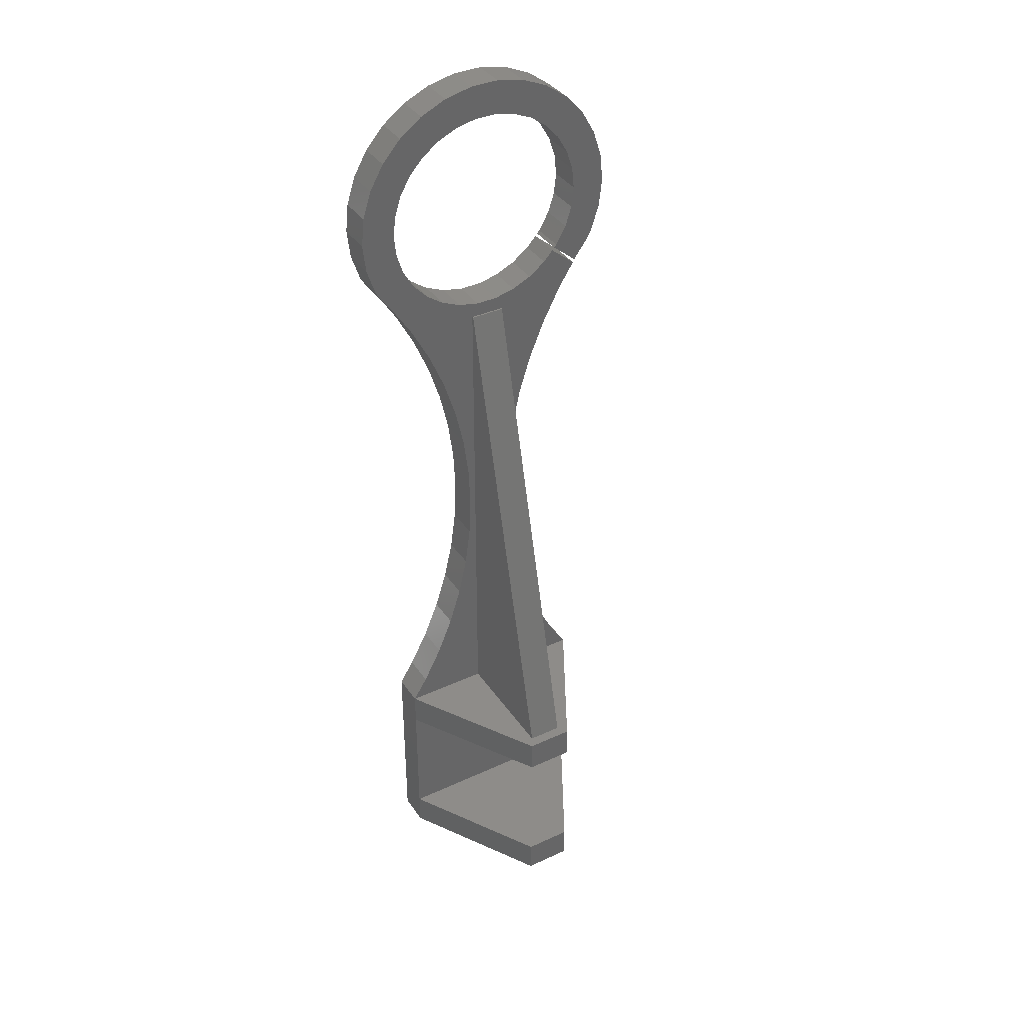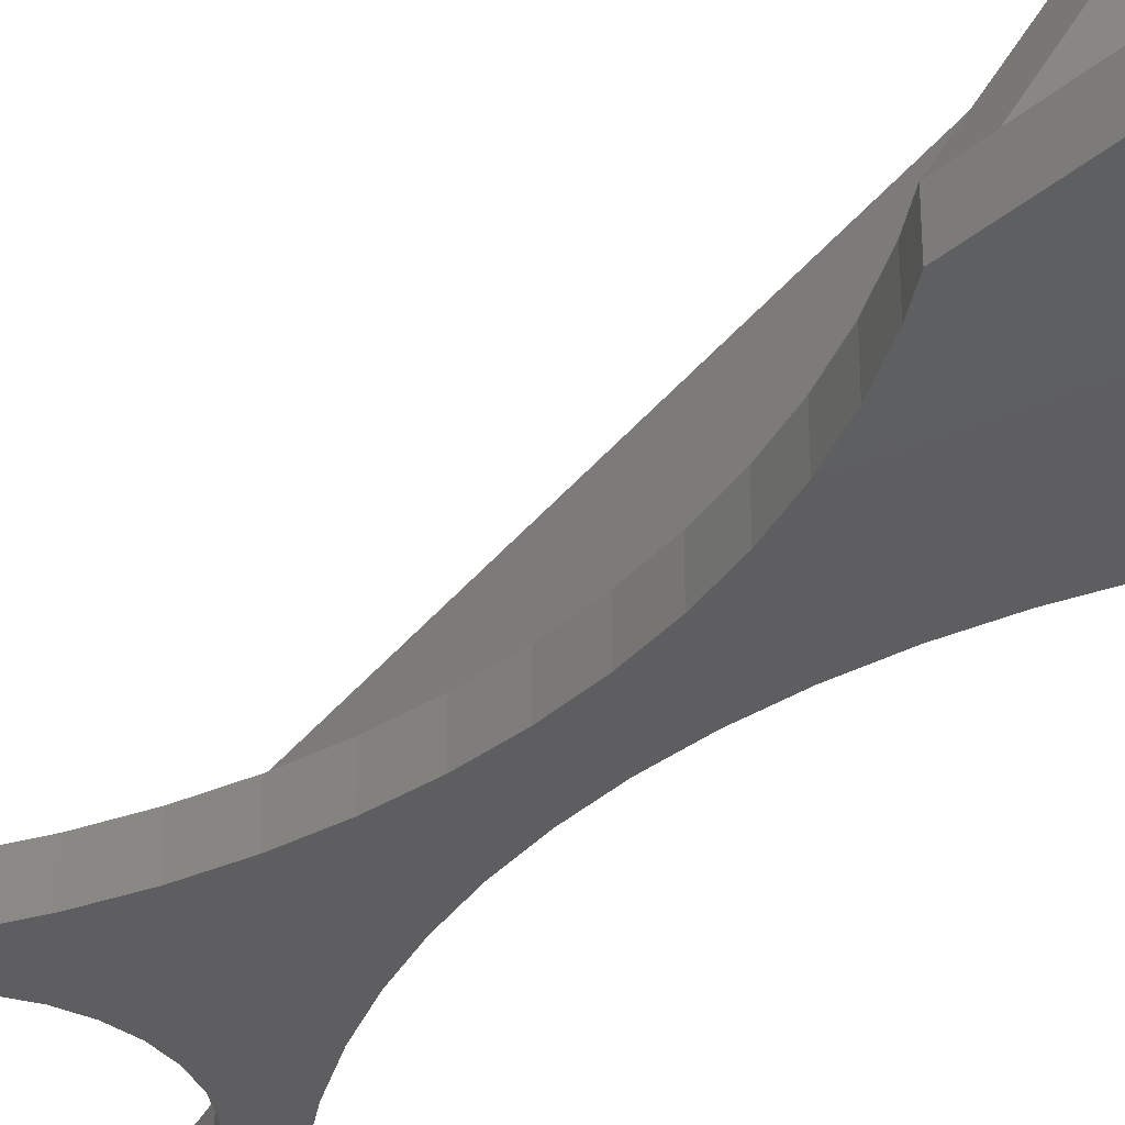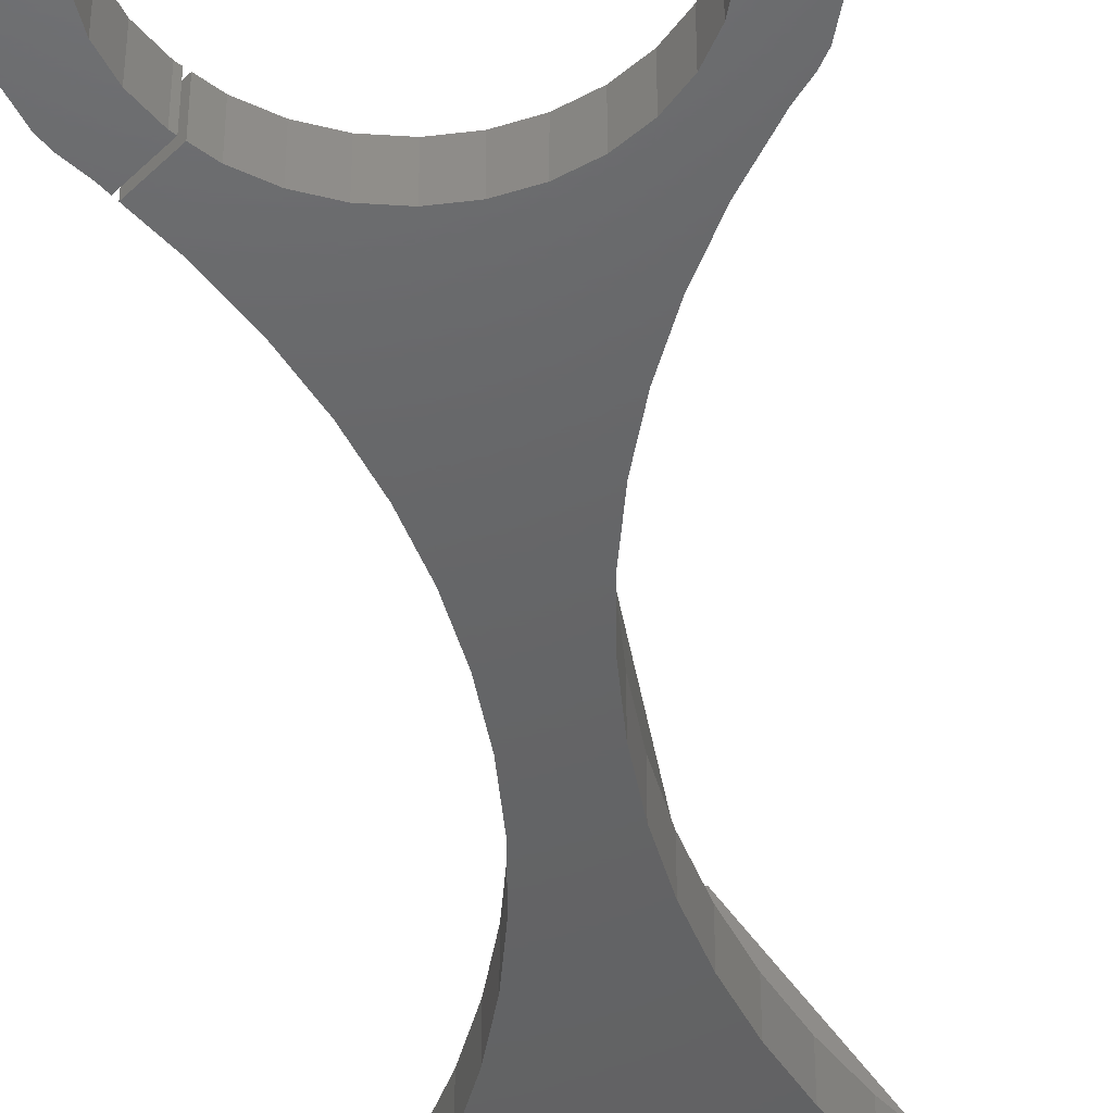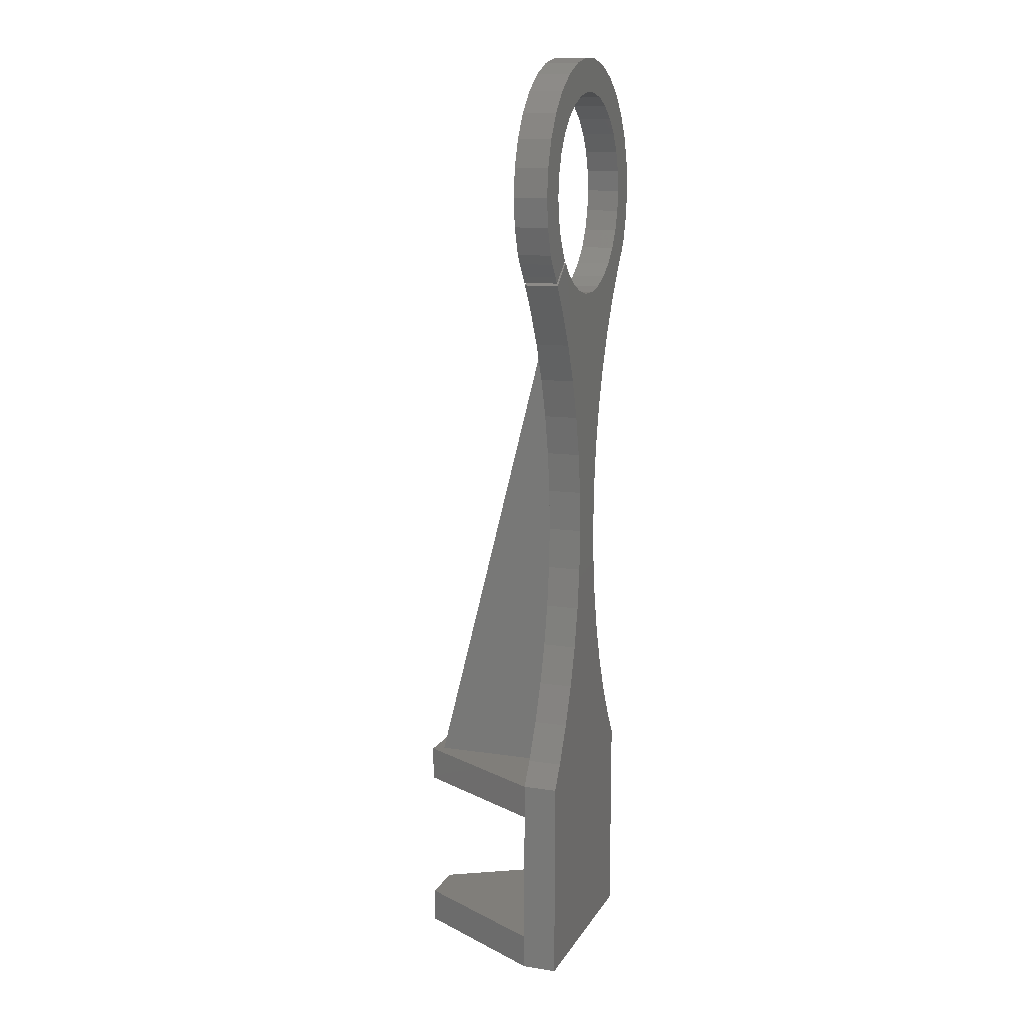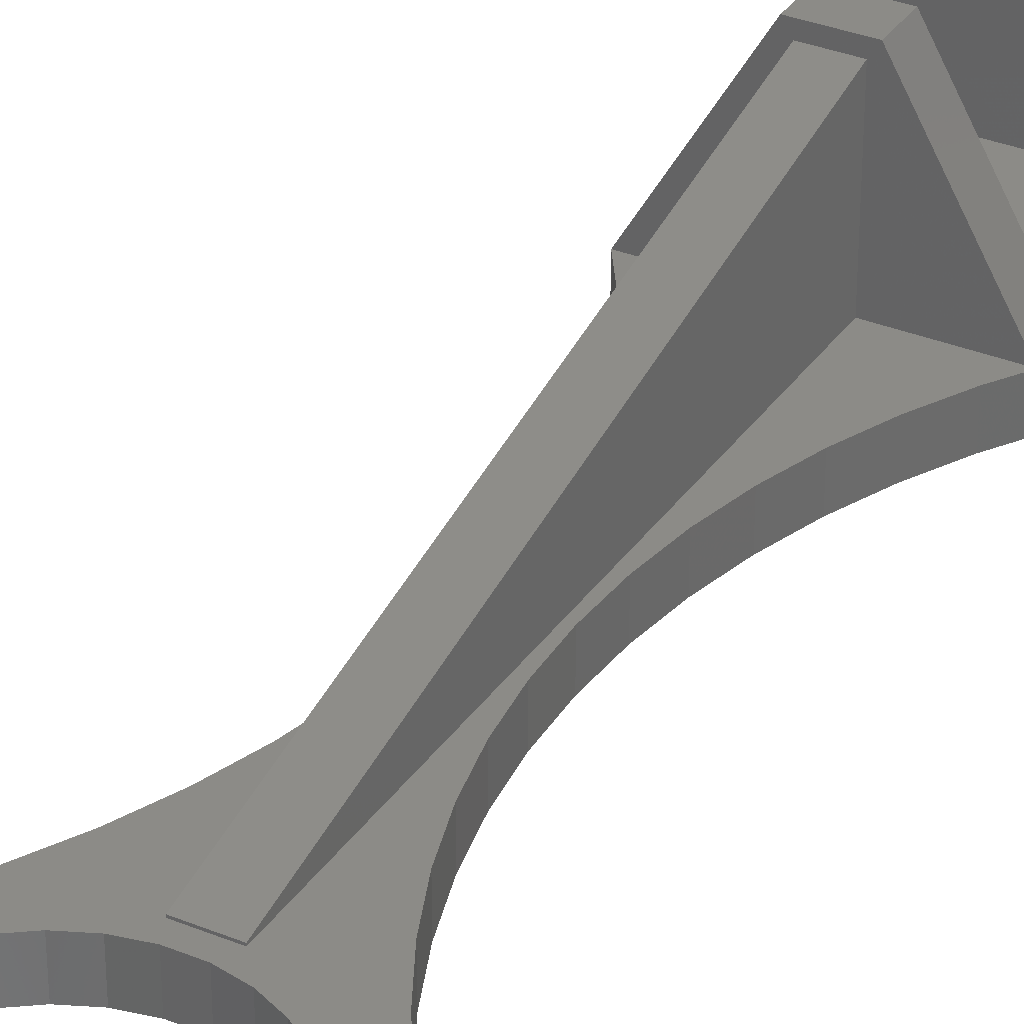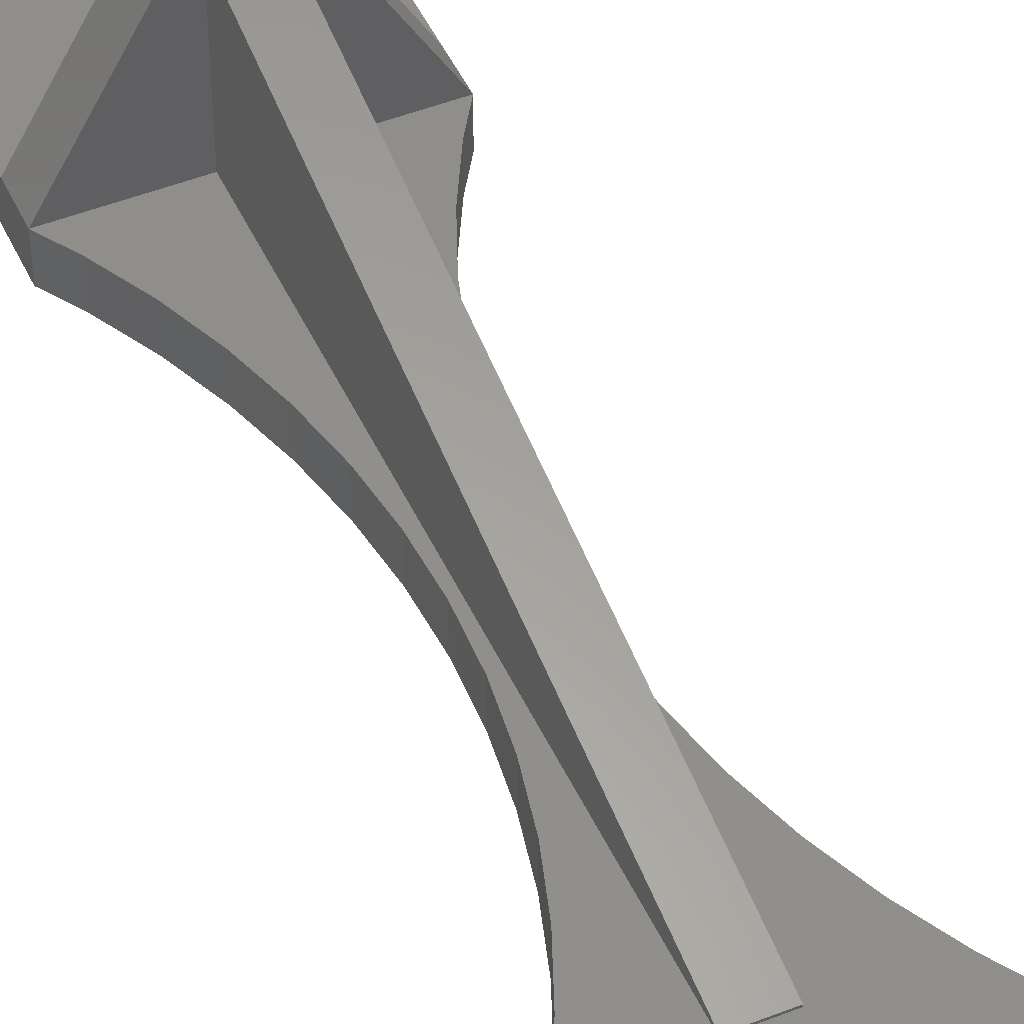
<metadata>
{"format":"stl","ext":"stl","renderer":"f3d","projection":"perspective","resolution":1024,"background":"white","views":[{"elev":37.9,"azim":-30.4,"up":"+Y"},{"elev":-36.0,"azim":-42.7,"up":"+Z"},{"elev":-45.9,"azim":-172.1,"up":"+Z"},{"elev":12.0,"azim":109.9,"up":"+Y"},{"elev":33.4,"azim":-150.8,"up":"+Z"},{"elev":47.8,"azim":156.1,"up":"+Z"}]}
</metadata>
<code>
# stl→obj: 198 verts, 392 faces
v 12.5 30 5
v 12.5 103 5.238
v 12.5 103 5
v 12.5 30 23.44
v 17.5 30 5
v 17.5 103 5.238
v 17.5 30 23.44
v 17.5 103 5
v 0 30.01 0
v 30 30.01 0
v 30 0 0
v 27.78 33.5 0
v 2.222 33.5 0
v 5.042 38.92 0
v 24.96 38.92 0
v 7.378 44.56 0
v 22.62 44.56 0
v 11.6 68.5 0
v 18.4 68.5 0
v 18.67 62.4 0
v 10.54 80.66 0
v 16.57 105.1 0
v 11.33 74.6 0
v 11.33 62.4 0
v 19.46 56.34 0
v 20.79 50.38 0
v 10.54 56.34 0
v 9.215 50.38 0
v 0 0 0
v 25.04 108.9 0
v 30.18 107.3 0
v 27.78 103.5 0
v 26.43 110.4 0
v 22.5 107 0
v 24.96 98.08 0
v 22.62 92.44 0
v 20.79 86.62 0
v 19.64 105.7 0
v 19.46 80.66 0
v 18.67 74.6 0
v 9.215 86.62 0
v 7.378 92.44 0
v 13.43 105.1 0
v 5.042 98.08 0
v 10.36 105.7 0
v 7.5 107 0
v 2.222 103.5 0
v 4.963 108.9 0
v -1.059 108.7 0
v 2.865 111.2 0
v -2.495 110.5 0
v -3.271 111.9 0
v 1.297 113.9 0
v 34.56 115.8 0
v 29.67 116.9 0
v 30 120 0
v 31.06 108.7 0
v 28.7 113.9 0
v 27.14 111.2 0
v 30.45 107.7 0
v 26.77 110.8 0
v 35 120 0
v 33.27 111.9 0
v 34.56 124.2 0
v 32.49 110.5 0
v 29.67 123.1 0
v 33.27 128.1 0
v 28.7 126.1 0
v 31.18 131.8 0
v 27.14 128.8 0
v 28.38 134.9 0
v 25.04 131.1 0
v 25 137.3 0
v 22.5 133 0
v 21.18 139 0
v 19.64 134.3 0
v 17.09 139.9 0
v 16.57 134.9 0
v 13.43 134.9 0
v 12.91 139.9 0
v 10.36 134.3 0
v 8.82 139 0
v 7.5 133 0
v 5 137.3 0
v 4.963 131.1 0
v 1.617 134.9 0
v 2.865 128.8 0
v -1.18 131.8 0
v 1.297 126.1 0
v -3.271 128.1 0
v 0.3278 123.1 0
v -4.563 124.2 0
v 0 120 0
v 0.3278 116.9 0
v -4.563 115.8 0
v -5 120 0
v 0 30 5
v 0 30.01 5
v 0 25 5
v 0 5 5
v 0 0 5
v 11.55 5 25
v 18.45 0 25
v 18.45 5 25
v 11.55 0 25
v 11.55 30 25
v 18.45 25 25
v 18.45 30 25
v 11.55 25 25
v 30 30 5
v 30 30.01 5
v 30 25 5
v 30 5 5
v 30 0 5
v 30 120 5
v 35 120 5
v 34.56 124.2 5
v 29.67 123.1 5
v 33.27 128.1 5
v 34.56 115.8 5
v 29.67 116.9 5
v 28.7 126.1 5
v 31.18 131.8 5
v 33.27 111.9 5
v 28.7 113.9 5
v 32.49 110.5 5
v 27.14 128.8 5
v 28.38 134.9 5
v 25.04 131.1 5
v 25 137.3 5
v 22.5 133 5
v 21.18 139 5
v 19.64 134.3 5
v 17.09 139.9 5
v 16.57 134.9 5
v 13.43 134.9 5
v 12.91 139.9 5
v 10.36 134.3 5
v 8.82 139 5
v 7.5 133 5
v 5 137.3 5
v 4.963 131.1 5
v 1.617 134.9 5
v 2.865 128.8 5
v -1.18 131.8 5
v 1.297 126.1 5
v -3.271 128.1 5
v 0.3278 123.1 5
v -4.563 124.2 5
v 0 120 5
v -5 120 5
v -4.563 115.8 5
v -3.271 111.9 5
v -2.495 110.5 5
v -1.059 108.7 5
v 27.14 111.2 5
v 31.06 108.7 5
v 30.45 107.7 5
v 26.77 110.8 5
v 25.04 108.9 5
v 30.18 107.3 5
v 26.43 110.4 5
v 27.78 103.5 5
v 22.5 107 5
v 24.96 98.08 5
v 19.64 105.7 5
v 22.62 92.44 5
v 20.79 86.62 5
v 19.46 80.66 5
v 18.67 74.6 5
v 18.4 68.5 5
v 16.57 105.1 5
v 13.43 105.1 5
v 11.6 68.5 5
v 11.33 74.6 5
v 10.54 80.66 5
v 10.36 105.7 5
v 5.042 98.08 5
v 9.215 86.62 5
v 7.5 107 5
v 7.378 92.44 5
v 2.222 103.5 5
v 4.963 108.9 5
v 2.865 111.2 5
v 1.297 113.9 5
v 0.3278 116.9 5
v 27.78 33.5 5
v 24.96 38.92 5
v 22.62 44.56 5
v 20.79 50.38 5
v 19.46 56.34 5
v 18.67 62.4 5
v 11.33 62.4 5
v 10.54 56.34 5
v 9.215 50.38 5
v 7.378 44.56 5
v 5.042 38.92 5
v 2.222 33.5 5
f 1 2 3
f 2 1 4
f 5 6 7
f 6 5 8
f 8 2 6
f 2 8 3
f 9 10 11
f 10 9 12
f 13 12 9
f 14 15 13
f 16 17 14
f 18 19 20
f 19 21 22
f 19 18 23
f 24 20 25
f 17 16 26
f 20 24 18
f 25 27 24
f 25 28 27
f 26 28 25
f 28 26 16
f 15 14 17
f 9 11 29
f 12 13 15
f 30 31 32
f 31 30 33
f 34 32 35
f 22 35 36
f 32 34 30
f 22 36 37
f 35 38 34
f 22 37 39
f 22 39 40
f 22 40 19
f 35 22 38
f 19 23 21
f 41 22 21
f 42 22 41
f 22 42 43
f 44 43 42
f 43 44 45
f 45 44 46
f 47 46 44
f 46 47 48
f 49 48 47
f 48 49 50
f 51 50 49
f 52 53 51
f 50 51 53
f 54 55 56
f 57 58 55
f 57 59 58
f 59 60 61
f 56 62 54
f 55 54 63
f 62 56 64
f 55 63 65
f 66 64 56
f 55 65 57
f 59 57 60
f 64 66 67
f 68 67 66
f 67 68 69
f 70 69 68
f 69 70 71
f 72 71 70
f 72 73 71
f 74 73 72
f 74 75 73
f 76 75 74
f 76 77 75
f 78 77 76
f 79 77 78
f 79 80 77
f 81 80 79
f 81 82 80
f 83 82 81
f 83 84 82
f 85 84 83
f 86 85 87
f 85 86 84
f 88 87 89
f 90 89 91
f 87 88 86
f 92 91 93
f 53 52 94
f 95 94 52
f 94 95 93
f 89 90 88
f 93 95 96
f 91 92 90
f 93 96 92
f 2 7 6
f 7 2 4
f 9 97 98
f 9 99 97
f 9 100 99
f 29 100 9
f 100 29 101
f 102 103 104
f 103 102 105
f 106 107 108
f 107 106 109
f 110 10 111
f 112 10 110
f 113 10 112
f 11 113 114
f 113 11 10
f 101 103 105
f 101 114 103
f 29 114 101
f 114 29 11
f 108 7 106
f 110 7 108
f 7 110 5
f 4 106 7
f 97 4 1
f 4 97 106
f 99 107 109
f 107 99 112
f 115 116 117
f 118 117 119
f 116 115 120
f 121 120 115
f 122 119 123
f 120 121 124
f 125 124 121
f 124 125 126
f 117 118 115
f 119 122 118
f 127 123 128
f 123 127 122
f 128 129 127
f 130 129 128
f 130 131 129
f 132 131 130
f 132 133 131
f 134 133 132
f 134 135 133
f 134 136 135
f 137 136 134
f 137 138 136
f 139 138 137
f 139 140 138
f 141 140 139
f 141 142 140
f 143 142 141
f 142 143 144
f 145 144 143
f 144 145 146
f 147 146 145
f 146 147 148
f 149 148 147
f 148 149 150
f 151 150 149
f 152 150 151
f 153 150 152
f 150 153 154
f 150 154 155
f 156 126 125
f 126 156 157
f 157 156 158
f 158 156 159
f 160 161 162
f 161 160 163
f 164 163 160
f 163 164 165
f 166 165 164
f 165 8 167
f 165 166 8
f 167 8 168
f 168 8 169
f 169 8 170
f 170 8 171
f 172 8 166
f 173 8 172
f 173 3 8
f 3 174 1
f 3 175 174
f 3 176 175
f 177 3 173
f 178 3 177
f 3 179 176
f 178 177 180
f 3 181 179
f 3 178 181
f 182 180 183
f 155 183 184
f 180 182 178
f 155 184 185
f 155 185 186
f 183 155 182
f 155 186 150
f 187 110 111
f 187 5 110
f 188 5 187
f 189 5 188
f 190 5 189
f 191 5 190
f 192 5 191
f 171 5 192
f 5 171 8
f 193 1 174
f 194 1 193
f 195 1 194
f 196 1 195
f 197 1 196
f 198 1 197
f 97 198 98
f 198 97 1
f 99 113 112
f 113 99 100
f 113 102 104
f 102 113 100
f 116 64 117
f 64 116 62
f 80 139 137
f 139 80 82
f 71 130 128
f 130 71 73
f 88 143 86
f 143 88 145
f 82 141 139
f 141 82 84
f 119 69 123
f 69 119 67
f 117 67 119
f 67 117 64
f 123 71 128
f 71 123 69
f 75 134 132
f 134 75 77
f 77 137 134
f 137 77 80
f 73 132 130
f 132 73 75
f 92 147 90
f 147 92 149
f 90 145 88
f 145 90 147
f 96 149 92
f 149 96 151
f 84 143 141
f 143 84 86
f 120 62 116
f 62 120 54
f 95 151 96
f 151 95 152
f 126 63 124
f 63 126 65
f 124 54 120
f 54 124 63
f 51 153 52
f 153 51 154
f 52 152 95
f 152 52 153
f 56 118 66
f 118 56 115
f 81 136 138
f 136 81 79
f 38 172 166
f 172 38 22
f 74 129 131
f 129 74 72
f 144 85 142
f 85 144 87
f 85 140 142
f 140 85 83
f 58 121 55
f 121 58 125
f 68 127 70
f 127 68 122
f 66 122 68
f 122 66 118
f 70 129 72
f 129 70 127
f 78 133 135
f 133 78 76
f 79 135 136
f 135 79 78
f 76 131 133
f 131 76 74
f 148 89 146
f 89 148 91
f 146 87 144
f 87 146 89
f 150 91 148
f 91 150 93
f 83 138 140
f 138 83 81
f 55 115 56
f 115 55 121
f 30 162 33
f 162 30 160
f 61 156 59
f 156 61 159
f 186 93 150
f 93 186 94
f 59 125 58
f 125 59 156
f 183 50 184
f 50 183 48
f 46 183 180
f 183 46 48
f 185 94 186
f 94 185 53
f 34 166 164
f 166 34 38
f 184 53 185
f 53 184 50
f 30 164 160
f 164 30 34
f 43 177 173
f 177 43 45
f 45 180 177
f 180 45 46
f 22 173 172
f 173 22 43
f 61 158 159
f 158 61 60
f 31 162 161
f 162 31 33
f 103 113 104
f 113 103 114
f 107 110 108
f 110 107 112
f 101 102 100
f 102 101 105
f 99 106 97
f 106 99 109
f 165 32 163
f 32 165 35
f 163 31 161
f 31 163 32
f 158 57 157
f 57 158 60
f 170 39 169
f 39 170 40
f 171 40 170
f 40 171 19
f 187 15 188
f 15 187 12
f 157 65 126
f 65 157 57
f 168 36 167
f 36 168 37
f 169 37 168
f 37 169 39
f 192 19 171
f 19 192 20
f 111 12 187
f 12 111 10
f 189 26 190
f 26 189 17
f 167 35 165
f 35 167 36
f 190 25 191
f 25 190 26
f 191 20 192
f 20 191 25
f 188 17 189
f 17 188 15
f 18 175 23
f 175 18 174
f 44 182 47
f 182 44 178
f 21 179 41
f 179 21 176
f 23 176 21
f 176 23 175
f 49 154 51
f 154 49 155
f 47 155 49
f 155 47 182
f 28 194 27
f 194 28 195
f 24 174 18
f 174 24 193
f 42 178 44
f 178 42 181
f 41 181 42
f 181 41 179
f 14 196 16
f 196 14 197
f 16 195 28
f 195 16 196
f 27 193 24
f 193 27 194
f 13 197 14
f 197 13 198
f 9 198 13
f 198 9 98

</code>
